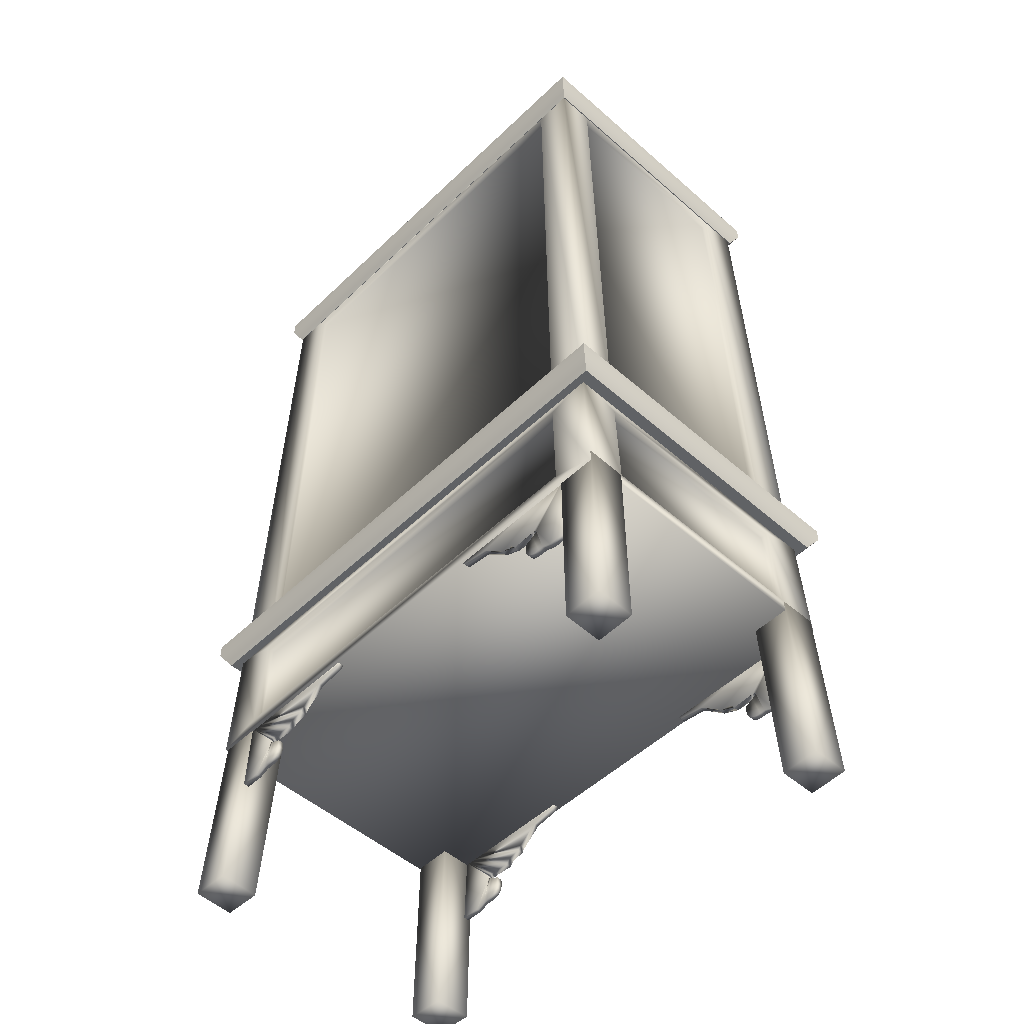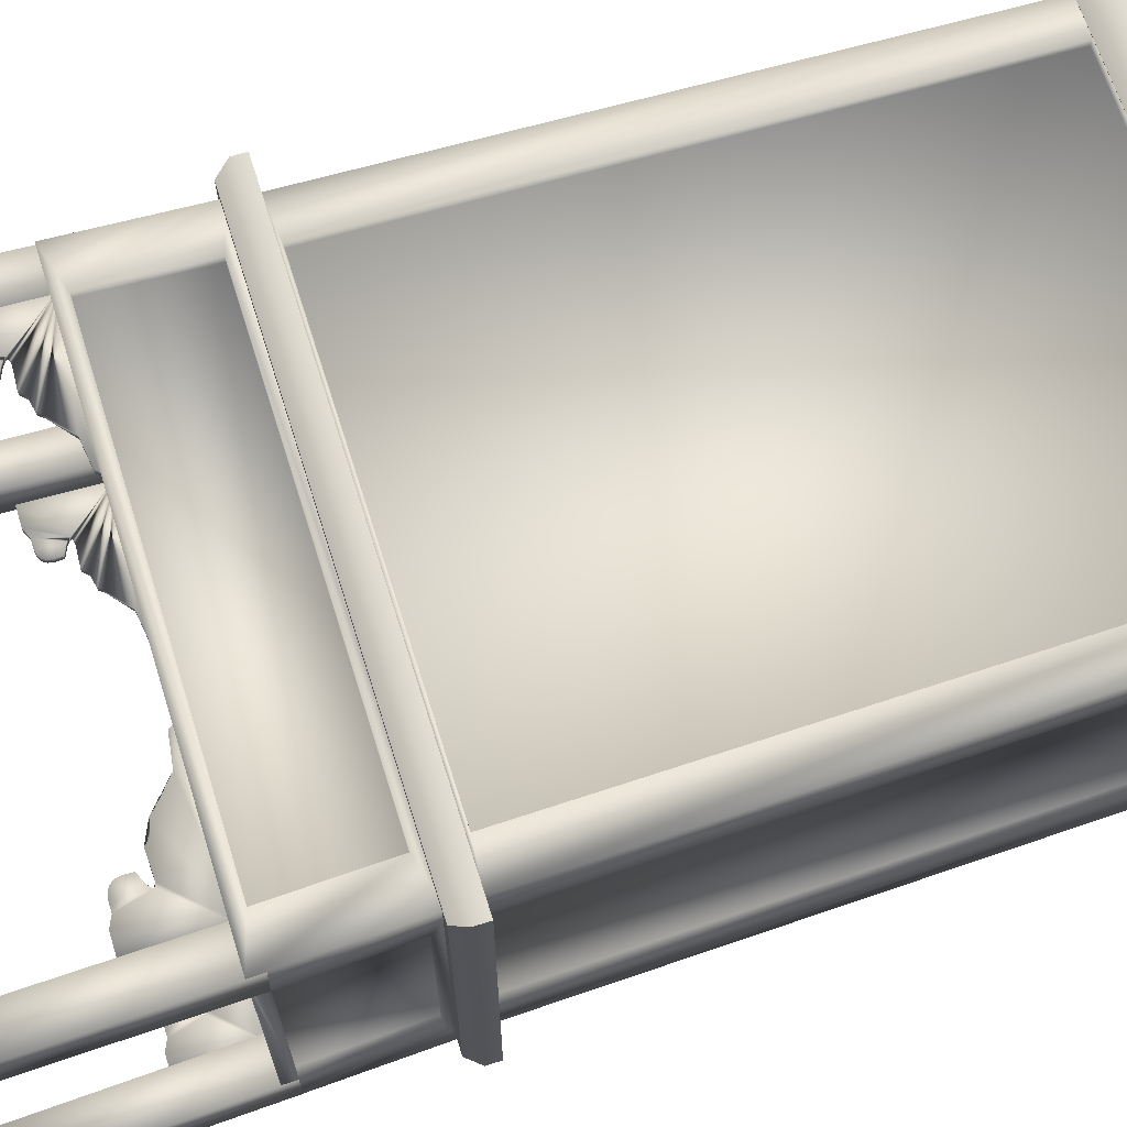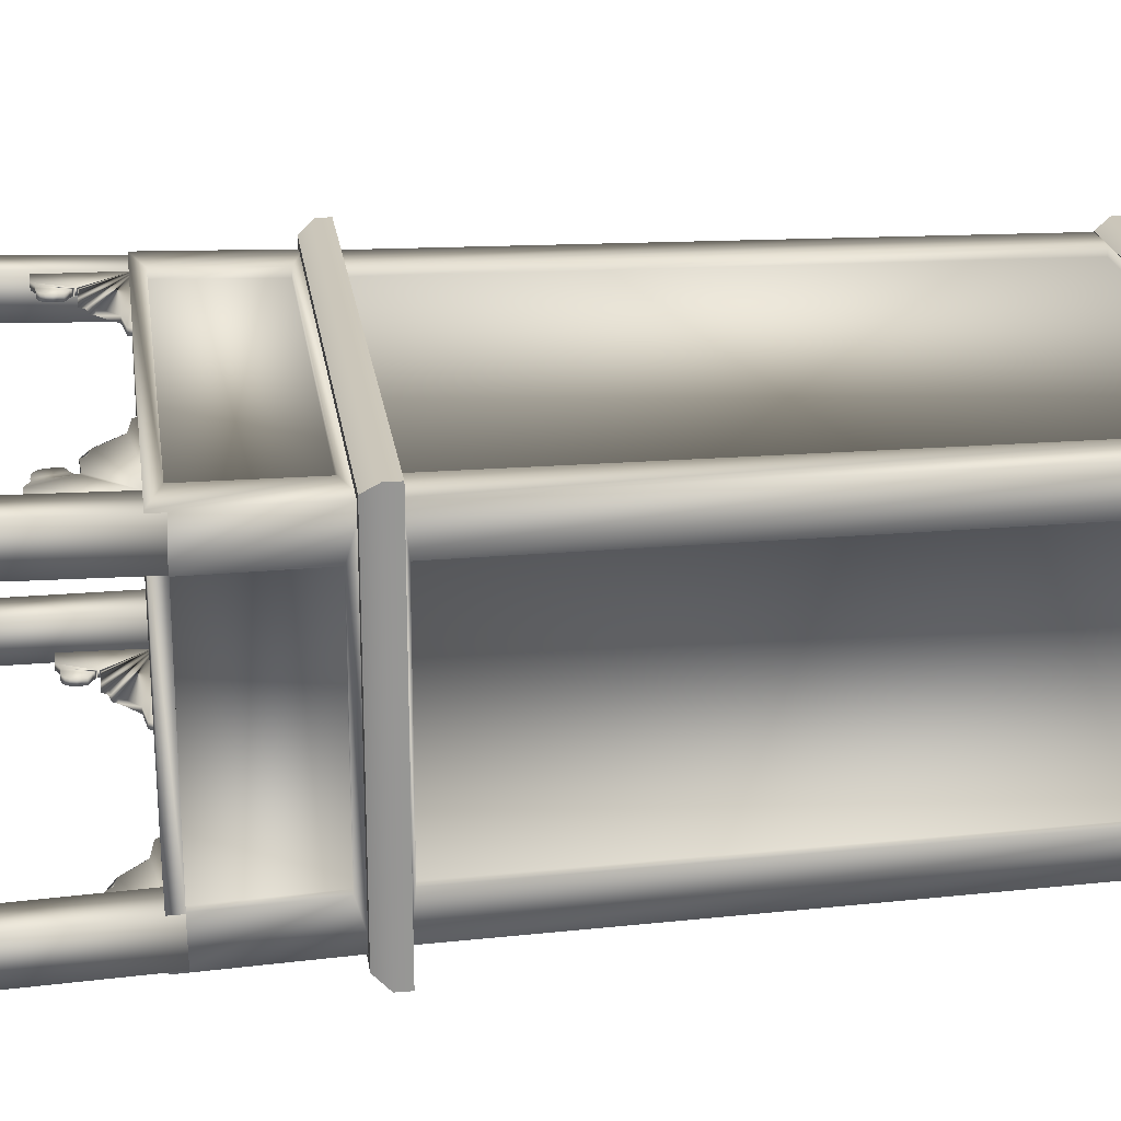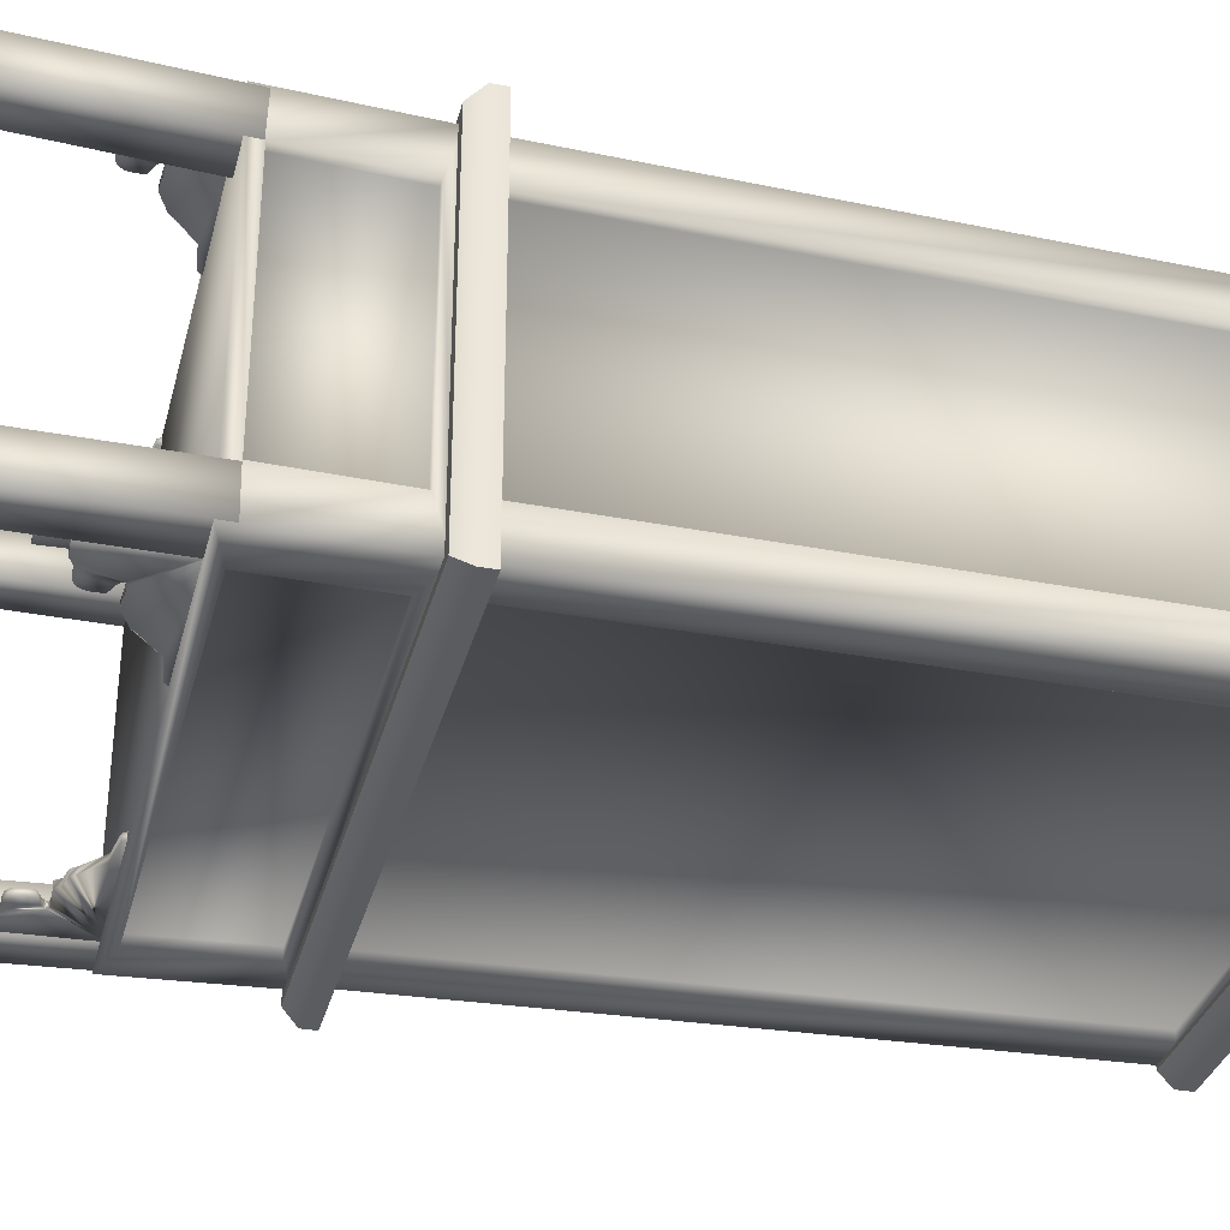
<metadata>
{"format":"obj","ext":"obj","renderer":"f3d","projection":"perspective","resolution":1024,"background":"white","views":[{"elev":-50.5,"azim":46.2,"up":"+Y"},{"elev":67.2,"azim":72.5,"up":"+Z"},{"elev":22.3,"azim":81.9,"up":"+Z"},{"elev":-33.5,"azim":76.0,"up":"+Z"}]}
</metadata>
<code>
v  -6.152 23.21 2.594
v  -6.152 23.21 -4.854
v  6.181 23.21 -4.854
v  6.181 23.21 2.594
v  -6.336 23.98 2.826
v  6.364 23.98 2.826
v  6.364 23.98 -5.085
v  -6.336 23.98 -5.085
v  6.364 23.59 2.826
v  -6.336 23.59 2.826
v  6.364 23.59 -5.085
v  -6.336 23.59 -5.085
o Box01
g Box01
f 1 2 3 4
f 5 6 7 8
f 1 4 9 10
f 10 9 6 5
f 4 3 11 9
f 9 11 7 6
f 3 2 12 11
f 11 12 8 7
f 2 1 10 12
f 12 10 5 8
v  -6.469 8.618 2.74
v  -6.469 8.618 -4.923
v  6.511 8.618 -4.923
v  6.511 8.618 2.74
v  -6.113 23.28 2.586
v  6.155 23.28 2.586
v  6.155 23.28 -4.768
v  -6.113 23.28 -4.768
v  -5.428 8.718 2.529
v  5.47 8.718 2.529
v  5.171 23.18 2.386
v  -5.129 23.18 2.386
v  6.299 8.718 1.699
v  6.299 8.718 -3.881
v  5.955 23.18 -3.784
v  5.955 23.18 1.601
v  5.47 8.718 -4.711
v  -5.428 8.718 -4.711
v  -5.129 23.18 -4.568
v  5.171 23.18 -4.568
v  -6.257 8.718 -3.881
v  -6.257 8.718 1.699
v  -5.913 23.18 1.601
v  -5.913 23.18 -3.784
v  5.47 8.718 2.74
v  -5.428 8.718 2.74
v  5.171 23.18 2.586
v  -5.129 23.18 2.586
v  6.511 8.718 -3.881
v  6.511 8.718 1.699
v  6.155 23.18 -3.784
v  6.155 23.18 1.601
v  -5.428 8.718 -4.923
v  5.47 8.718 -4.923
v  -5.129 23.18 -4.768
v  5.171 23.18 -4.768
v  -6.469 8.718 1.699
v  -6.469 8.718 -3.881
v  -6.113 23.18 1.601
v  -6.113 23.18 -3.784
o Box02
g Box02
f 13 14 15 16
f 17 18 19 20
f 21 22 23 24
f 25 26 27 28
f 29 30 31 32
f 33 34 35 36
f 13 16 37 38
f 16 18 39 37
f 18 17 40 39
f 17 13 38 40
f 16 15 41 42
f 15 19 43 41
f 19 18 44 43
f 18 16 42 44
f 15 14 45 46
f 14 20 47 45
f 20 19 48 47
f 19 15 46 48
f 14 13 49 50
f 13 17 51 49
f 17 20 52 51
f 20 14 50 52
f 38 37 22 21
f 37 39 23 22
f 39 40 24 23
f 40 38 21 24
f 42 41 26 25
f 41 43 27 26
f 43 44 28 27
f 44 42 25 28
f 46 45 30 29
f 45 47 31 30
f 47 48 32 31
f 48 46 29 32
f 50 49 34 33
f 49 51 35 34
f 51 52 36 35
f 52 50 33 36
v  5.83 4.925 -4.977
v  5.83 2.956 -4.977
v  5.83 2.956 -4.827
v  5.83 4.925 -4.827
v  5.304 2.956 -4.977
v  5.304 2.956 -4.827
v  5.062 3.064 -4.977
v  5.062 3.064 -4.827
v  4.93 3.06 -4.977
v  4.93 3.06 -4.827
v  4.805 3.066 -4.977
v  4.805 3.066 -4.827
v  4.694 3.09 -4.977
v  4.694 3.09 -4.827
v  4.603 3.144 -4.977
v  4.603 3.144 -4.827
v  4.54 3.237 -4.977
v  4.54 3.237 -4.827
v  4.511 3.378 -4.977
v  4.511 3.378 -4.827
v  4.522 3.576 -4.977
v  4.522 3.576 -4.827
v  4.738 3.671 -4.977
v  4.738 3.671 -4.827
v  4.789 3.705 -4.977
v  4.789 3.705 -4.827
v  4.832 3.738 -4.977
v  4.832 3.738 -4.827
v  4.858 3.768 -4.977
v  4.858 3.768 -4.827
v  4.861 3.795 -4.977
v  4.861 3.795 -4.827
v  4.831 3.815 -4.977
v  4.831 3.815 -4.827
v  4.761 3.828 -4.977
v  4.761 3.828 -4.827
v  4.644 3.833 -4.977
v  4.644 3.833 -4.827
v  4.172 3.806 -4.977
v  4.172 3.806 -4.827
v  4.037 3.941 -4.977
v  4.037 3.941 -4.827
v  3.713 4.008 -4.977
v  3.713 4.008 -4.827
v  3.619 4.129 -4.977
v  3.619 4.129 -4.827
v  3.093 4.561 -4.977
v  3.093 4.561 -4.827
v  2.419 4.655 -4.977
v  2.419 4.655 -4.827
v  2.204 4.925 -4.977
v  2.204 4.925 -4.827
o Shape03
g Shape03
f 56 55 54 53
f 55 58 57 54
f 58 60 59 57
f 60 62 61 59
f 62 64 63 61
f 64 66 65 63
f 66 68 67 65
f 68 70 69 67
f 70 72 71 69
f 72 74 73 71
f 74 76 75 73
f 76 78 77 75
f 78 80 79 77
f 80 82 81 79
f 82 84 83 81
f 84 86 85 83
f 86 88 87 85
f 88 90 89 87
f 90 92 91 89
f 92 94 93 91
f 94 96 95 93
f 96 98 97 95
f 98 100 99 97
f 100 102 101 99
f 102 104 103 101
f 104 56 53 103
f 103 53 99 101
f 99 53 95 97
f 95 53 91 93
f 91 53 87 89
f 87 53 83 85
f 53 54 57 83
f 83 57 59 81
f 81 59 77 79
f 59 61 75 77
f 61 63 65 75
f 75 65 71 73
f 71 65 67 69
f 100 56 104 102
f 96 56 100 98
f 92 56 96 94
f 88 56 92 90
f 84 56 88 86
f 58 55 56 84
f 60 58 84 82
f 78 60 82 80
f 76 62 60 78
f 66 64 62 76
f 72 66 76 74
f 68 66 72 70
v  -6.655 4.749 2.821
v  -6.655 4.749 -5.048
v  6.697 4.749 -5.048
v  6.697 4.749 2.821
v  -6.528 8.023 2.766
v  6.57 8.023 2.766
v  6.57 8.023 -4.993
v  -6.528 8.023 -4.993
v  -5.567 5.075 2.592
v  5.609 5.075 2.592
v  5.503 7.724 2.542
v  -5.46 7.724 2.542
v  6.468 5.075 1.732
v  6.468 5.075 -3.96
v  6.346 7.724 -3.926
v  6.346 7.724 1.698
v  5.609 5.075 -4.82
v  -5.567 5.075 -4.82
v  -5.46 7.724 -4.769
v  5.503 7.724 -4.769
v  -6.426 5.075 -3.96
v  -6.426 5.075 1.732
v  -6.304 7.724 1.698
v  -6.304 7.724 -3.926
v  -5.567 5.075 -5.048
v  5.609 5.075 -5.048
v  -5.46 7.724 -4.993
v  5.503 7.724 -4.993
v  -6.655 5.075 1.732
v  -6.655 5.075 -3.96
v  -6.528 7.724 1.698
v  -6.528 7.724 -3.926
v  6.697 5.075 -3.96
v  6.697 5.075 1.732
v  6.57 7.724 -3.926
v  6.57 7.724 1.698
v  5.609 5.075 2.821
v  -5.567 5.075 2.821
v  5.503 7.724 2.766
v  -5.46 7.724 2.766
o Box04
g Box04
f 105 106 107 108
f 109 110 111 112
f 113 114 115 116
f 117 118 119 120
f 121 122 123 124
f 125 126 127 128
f 107 106 129 130
f 106 112 131 129
f 112 111 132 131
f 111 107 130 132
f 130 129 122 121
f 129 131 123 122
f 131 132 124 123
f 132 130 121 124
f 106 105 133 134
f 105 109 135 133
f 109 112 136 135
f 112 106 134 136
f 134 133 126 125
f 133 135 127 126
f 135 136 128 127
f 136 134 125 128
f 108 107 137 138
f 107 111 139 137
f 111 110 140 139
f 110 108 138 140
f 138 137 118 117
f 137 139 119 118
f 139 140 120 119
f 140 138 117 120
f 105 108 141 142
f 108 110 143 141
f 110 109 144 143
f 109 105 142 144
f 142 141 114 113
f 141 143 115 114
f 143 144 116 115
f 144 142 113 116
v  6.879 -0.045 1.916
v  6.7 5.062 1.756
v  5.716 5.028 1.756
v  5.895 -0.0794 1.917
v  6.878 -0.0135 2.919
v  5.895 -0.0479 2.92
v  5.716 5.059 2.759
v  6.7 5.094 2.758
o Box10
g Box10
f 148 147 146 145
f 152 151 150 149
f 149 150 148 145
f 150 151 147 148
f 151 152 146 147
f 152 149 145 146
v  6.879 -0.0206 -5.09
v  6.7 5.088 -4.994
v  5.716 5.054 -4.994
v  5.895 -0.055 -5.09
v  6.879 -0.0395 -4.087
v  5.896 -0.0739 -4.088
v  5.717 5.035 -3.991
v  6.7 5.069 -3.991
o Box08
g Box08
f 156 155 154 153
f 160 159 158 157
f 157 158 156 153
f 158 159 155 156
f 159 160 154 155
f 160 157 153 154
v  -6.787 -0.0206 -5.09
v  -6.608 5.088 -4.994
v  -5.624 5.054 -4.995
v  -5.803 -0.055 -5.091
v  -6.787 -0.0395 -4.087
v  -5.803 -0.0739 -4.088
v  -5.624 5.035 -3.991
v  -6.608 5.069 -3.991
o Box09
g Box09
f 161 162 163 164
f 165 166 167 168
f 161 164 166 165
f 164 163 167 166
f 163 162 168 167
f 162 161 165 168
v  -6.787 -0.045 1.916
v  -6.608 5.062 1.756
v  -5.624 5.028 1.757
v  -5.803 -0.0794 1.917
v  -6.787 -0.0135 2.919
v  -5.803 -0.0479 2.92
v  -5.624 5.059 2.759
v  -6.608 5.094 2.758
o Box11
g Box11
f 169 170 171 172
f 173 174 175 176
f 169 172 174 173
f 172 171 175 174
f 171 170 176 175
f 170 169 173 176
v  -5.722 4.925 2.6
v  -5.722 2.956 2.6
v  -5.722 2.956 2.75
v  -5.722 4.925 2.75
v  -5.197 2.956 2.6
v  -5.197 2.956 2.75
v  -4.954 3.064 2.6
v  -4.954 3.064 2.75
v  -4.822 3.06 2.6
v  -4.822 3.06 2.75
v  -4.697 3.066 2.6
v  -4.697 3.066 2.75
v  -4.586 3.09 2.6
v  -4.586 3.09 2.75
v  -4.495 3.144 2.6
v  -4.495 3.144 2.75
v  -4.432 3.237 2.6
v  -4.432 3.237 2.75
v  -4.403 3.378 2.6
v  -4.403 3.378 2.75
v  -4.415 3.576 2.6
v  -4.415 3.576 2.75
v  -4.63 3.671 2.6
v  -4.63 3.671 2.75
v  -4.681 3.705 2.6
v  -4.681 3.705 2.75
v  -4.724 3.738 2.6
v  -4.724 3.738 2.75
v  -4.75 3.768 2.6
v  -4.75 3.768 2.75
v  -4.753 3.795 2.6
v  -4.753 3.795 2.75
v  -4.723 3.815 2.6
v  -4.723 3.815 2.75
v  -4.654 3.828 2.6
v  -4.654 3.828 2.75
v  -4.536 3.833 2.6
v  -4.536 3.833 2.75
v  -4.064 3.806 2.6
v  -4.064 3.806 2.75
v  -3.929 3.941 2.6
v  -3.929 3.941 2.75
v  -3.606 4.008 2.6
v  -3.606 4.008 2.75
v  -3.511 4.129 2.6
v  -3.511 4.129 2.75
v  -2.986 4.561 2.6
v  -2.986 4.561 2.75
v  -2.311 4.655 2.6
v  -2.311 4.655 2.75
v  -2.096 4.925 2.6
v  -2.096 4.925 2.75
o Shape1
g Shape1
f 177 178 179 180
f 178 181 182 179
f 181 183 184 182
f 183 185 186 184
f 185 187 188 186
f 187 189 190 188
f 189 191 192 190
f 191 193 194 192
f 193 195 196 194
f 195 197 198 196
f 197 199 200 198
f 199 201 202 200
f 201 203 204 202
f 203 205 206 204
f 205 207 208 206
f 207 209 210 208
f 209 211 212 210
f 211 213 214 212
f 213 215 216 214
f 215 217 218 216
f 217 219 220 218
f 219 221 222 220
f 221 223 224 222
f 223 225 226 224
f 225 227 228 226
f 227 177 180 228
f 225 223 177 227
f 221 219 177 223
f 217 215 177 219
f 213 211 177 215
f 209 207 177 211
f 207 181 178 177
f 205 183 181 207
f 203 201 183 205
f 201 199 185 183
f 199 189 187 185
f 197 195 189 199
f 193 191 189 195
f 226 228 180 224
f 222 224 180 220
f 218 220 180 216
f 214 216 180 212
f 210 212 180 208
f 208 180 179 182
f 206 208 182 184
f 204 206 184 202
f 202 184 186 200
f 200 186 188 190
f 198 200 190 196
f 194 196 190 192
v  5.83 4.925 2.6
v  5.83 2.956 2.6
v  5.83 2.956 2.75
v  5.83 4.925 2.75
v  5.304 2.956 2.6
v  5.304 2.956 2.75
v  5.062 3.064 2.6
v  5.062 3.064 2.75
v  4.93 3.06 2.6
v  4.93 3.06 2.75
v  4.805 3.066 2.6
v  4.805 3.066 2.75
v  4.694 3.09 2.6
v  4.694 3.09 2.75
v  4.603 3.144 2.6
v  4.603 3.144 2.75
v  4.54 3.237 2.6
v  4.54 3.237 2.75
v  4.511 3.378 2.6
v  4.511 3.378 2.75
v  4.522 3.576 2.6
v  4.522 3.576 2.75
v  4.738 3.671 2.6
v  4.738 3.671 2.75
v  4.789 3.705 2.6
v  4.789 3.705 2.75
v  4.832 3.738 2.6
v  4.832 3.738 2.75
v  4.858 3.768 2.6
v  4.858 3.768 2.75
v  4.861 3.795 2.6
v  4.861 3.795 2.75
v  4.831 3.815 2.6
v  4.831 3.815 2.75
v  4.761 3.828 2.6
v  4.761 3.828 2.75
v  4.644 3.833 2.6
v  4.644 3.833 2.75
v  4.172 3.806 2.6
v  4.172 3.806 2.75
v  4.037 3.941 2.6
v  4.037 3.941 2.75
v  3.713 4.008 2.6
v  3.713 4.008 2.75
v  3.619 4.129 2.6
v  3.619 4.129 2.75
v  3.093 4.561 2.6
v  3.093 4.561 2.75
v  2.419 4.655 2.6
v  2.419 4.655 2.75
v  2.204 4.925 2.6
v  2.204 4.925 2.75
o Shape02
g Shape02
f 232 231 230 229
f 231 234 233 230
f 234 236 235 233
f 236 238 237 235
f 238 240 239 237
f 240 242 241 239
f 242 244 243 241
f 244 246 245 243
f 246 248 247 245
f 248 250 249 247
f 250 252 251 249
f 252 254 253 251
f 254 256 255 253
f 256 258 257 255
f 258 260 259 257
f 260 262 261 259
f 262 264 263 261
f 264 266 265 263
f 266 268 267 265
f 268 270 269 267
f 270 272 271 269
f 272 274 273 271
f 274 276 275 273
f 276 278 277 275
f 278 280 279 277
f 280 232 229 279
f 279 229 275 277
f 275 229 271 273
f 271 229 267 269
f 267 229 263 265
f 263 229 259 261
f 229 230 233 259
f 259 233 235 257
f 257 235 253 255
f 235 237 251 253
f 237 239 241 251
f 251 241 247 249
f 247 241 243 245
f 276 232 280 278
f 272 232 276 274
f 268 232 272 270
f 264 232 268 266
f 260 232 264 262
f 234 231 232 260
f 236 234 260 258
f 254 236 258 256
f 252 238 236 254
f 242 240 238 252
f 248 242 252 250
f 244 242 248 246
v  -5.722 4.925 -4.977
v  -5.722 2.956 -4.977
v  -5.722 2.956 -4.827
v  -5.722 4.925 -4.827
v  -5.197 2.956 -4.977
v  -5.197 2.956 -4.827
v  -4.954 3.064 -4.977
v  -4.954 3.064 -4.827
v  -4.822 3.06 -4.977
v  -4.822 3.06 -4.827
v  -4.697 3.066 -4.977
v  -4.697 3.066 -4.827
v  -4.586 3.09 -4.977
v  -4.586 3.09 -4.827
v  -4.495 3.144 -4.977
v  -4.495 3.144 -4.827
v  -4.432 3.237 -4.977
v  -4.432 3.237 -4.827
v  -4.403 3.378 -4.977
v  -4.403 3.378 -4.827
v  -4.415 3.576 -4.977
v  -4.415 3.576 -4.827
v  -4.63 3.671 -4.977
v  -4.63 3.671 -4.827
v  -4.681 3.705 -4.977
v  -4.681 3.705 -4.827
v  -4.724 3.738 -4.977
v  -4.724 3.738 -4.827
v  -4.75 3.768 -4.977
v  -4.75 3.768 -4.827
v  -4.753 3.795 -4.977
v  -4.753 3.795 -4.827
v  -4.723 3.815 -4.977
v  -4.723 3.815 -4.827
v  -4.654 3.828 -4.977
v  -4.654 3.828 -4.827
v  -4.536 3.833 -4.977
v  -4.536 3.833 -4.827
v  -4.064 3.806 -4.977
v  -4.064 3.806 -4.827
v  -3.929 3.941 -4.977
v  -3.929 3.941 -4.827
v  -3.606 4.008 -4.977
v  -3.606 4.008 -4.827
v  -3.511 4.129 -4.977
v  -3.511 4.129 -4.827
v  -2.986 4.561 -4.977
v  -2.986 4.561 -4.827
v  -2.311 4.655 -4.977
v  -2.311 4.655 -4.827
v  -2.096 4.925 -4.977
v  -2.096 4.925 -4.827
o Shape04
g Shape04
f 281 282 283 284
f 282 285 286 283
f 285 287 288 286
f 287 289 290 288
f 289 291 292 290
f 291 293 294 292
f 293 295 296 294
f 295 297 298 296
f 297 299 300 298
f 299 301 302 300
f 301 303 304 302
f 303 305 306 304
f 305 307 308 306
f 307 309 310 308
f 309 311 312 310
f 311 313 314 312
f 313 315 316 314
f 315 317 318 316
f 317 319 320 318
f 319 321 322 320
f 321 323 324 322
f 323 325 326 324
f 325 327 328 326
f 327 329 330 328
f 329 331 332 330
f 331 281 284 332
f 329 327 281 331
f 325 323 281 327
f 321 319 281 323
f 317 315 281 319
f 313 311 281 315
f 311 285 282 281
f 309 287 285 311
f 307 305 287 309
f 305 303 289 287
f 303 293 291 289
f 301 299 293 303
f 297 295 293 299
f 330 332 284 328
f 326 328 284 324
f 322 324 284 320
f 318 320 284 316
f 314 316 284 312
f 312 284 283 286
f 310 312 286 288
f 308 310 288 306
f 306 288 290 304
f 304 290 292 294
f 302 304 294 300
f 298 300 294 296
v  -6.806 7.926 2.958
v  -6.806 7.926 -5.176
v  6.864 7.926 -5.176
v  6.864 7.926 2.958
v  -7.014 8.606 3.221
v  7.073 8.606 3.221
v  7.073 8.606 -5.438
v  -7.014 8.606 -5.438
v  7.073 8.266 3.221
v  -7.014 8.266 3.221
v  7.073 8.266 -5.438
v  -7.014 8.266 -5.438
o Box03
g Box03
f 333 334 335 336
f 337 338 339 340
f 333 336 341 342
f 342 341 338 337
f 336 335 343 341
f 341 343 339 338
f 335 334 344 343
f 343 344 340 339
f 334 333 342 344
f 344 342 337 340

</code>
